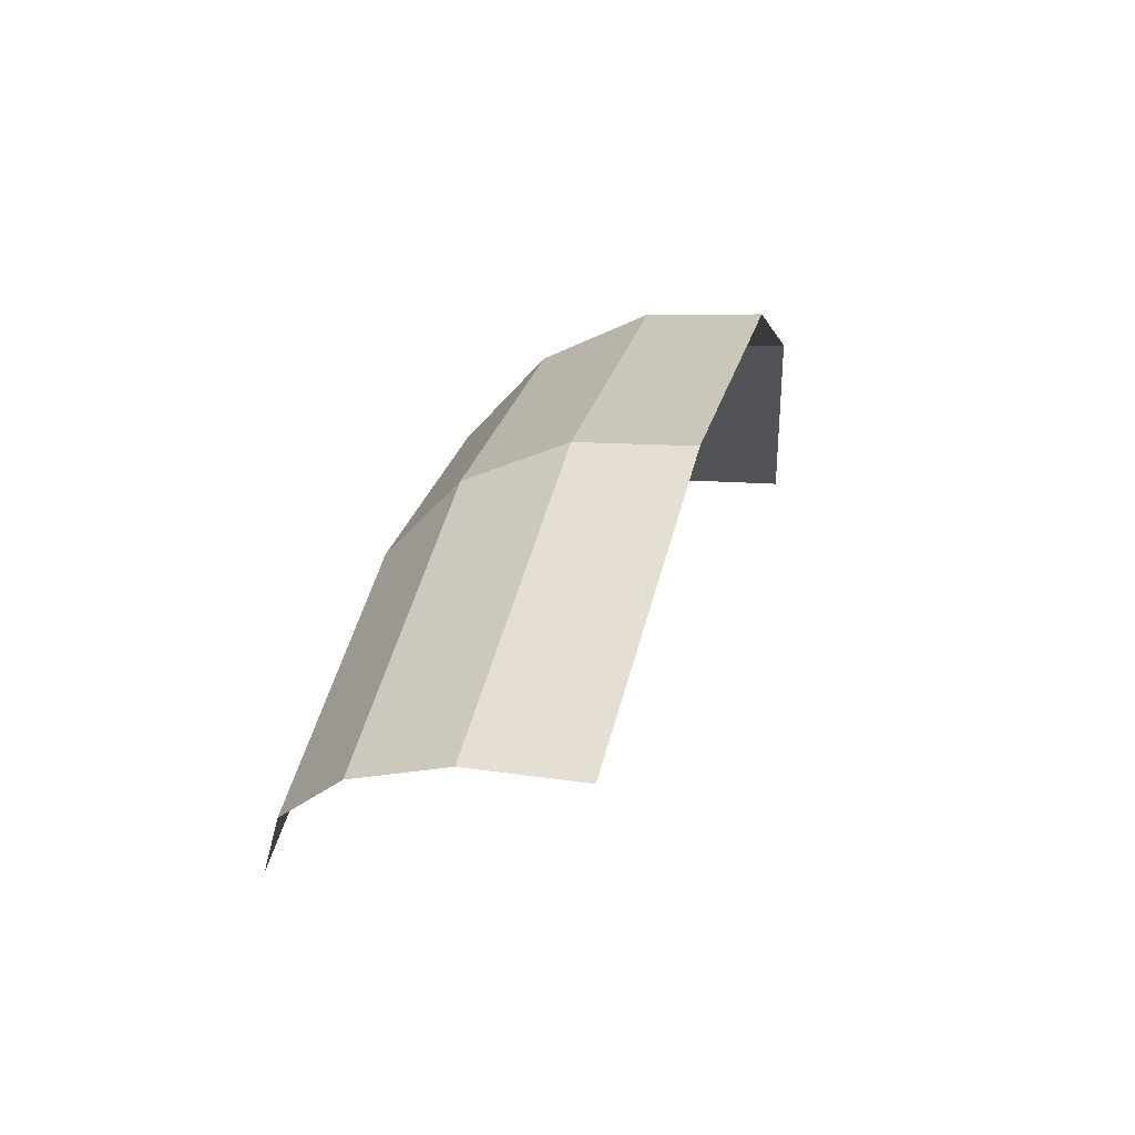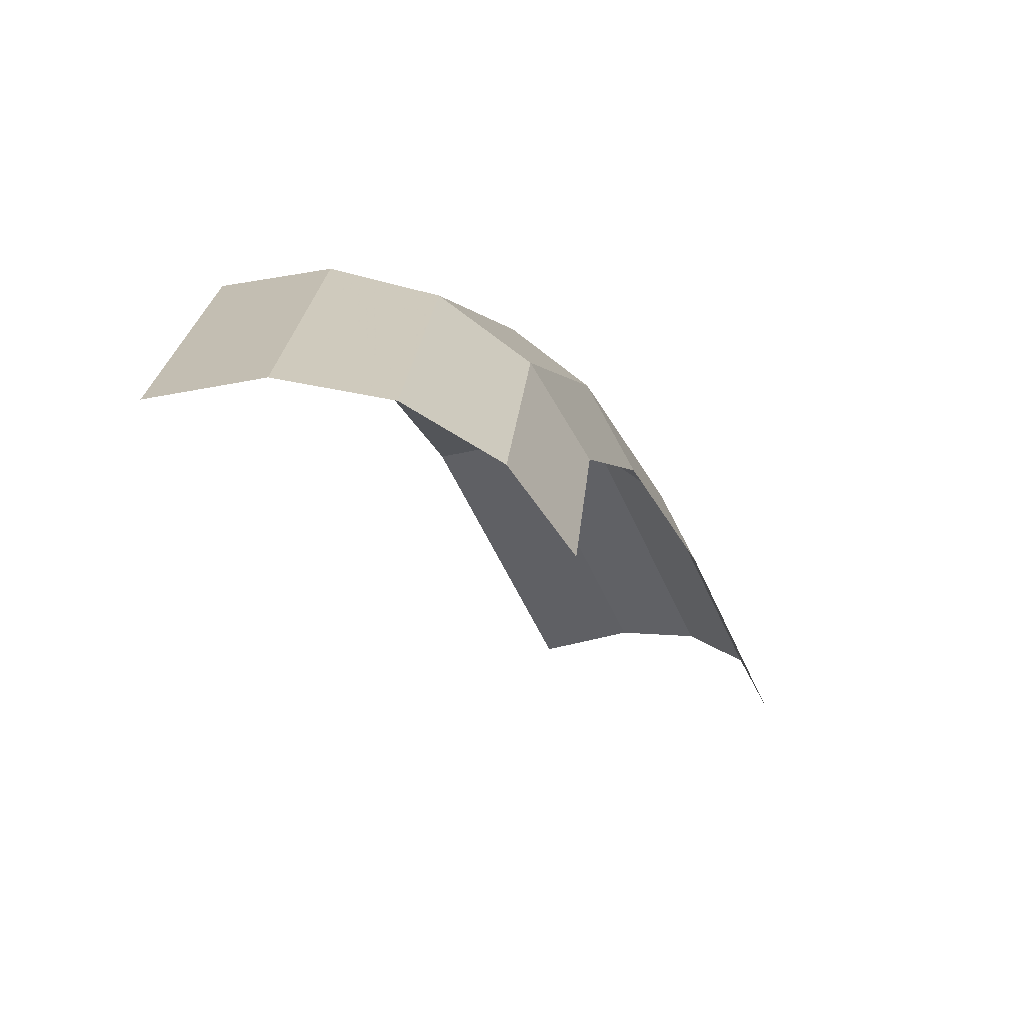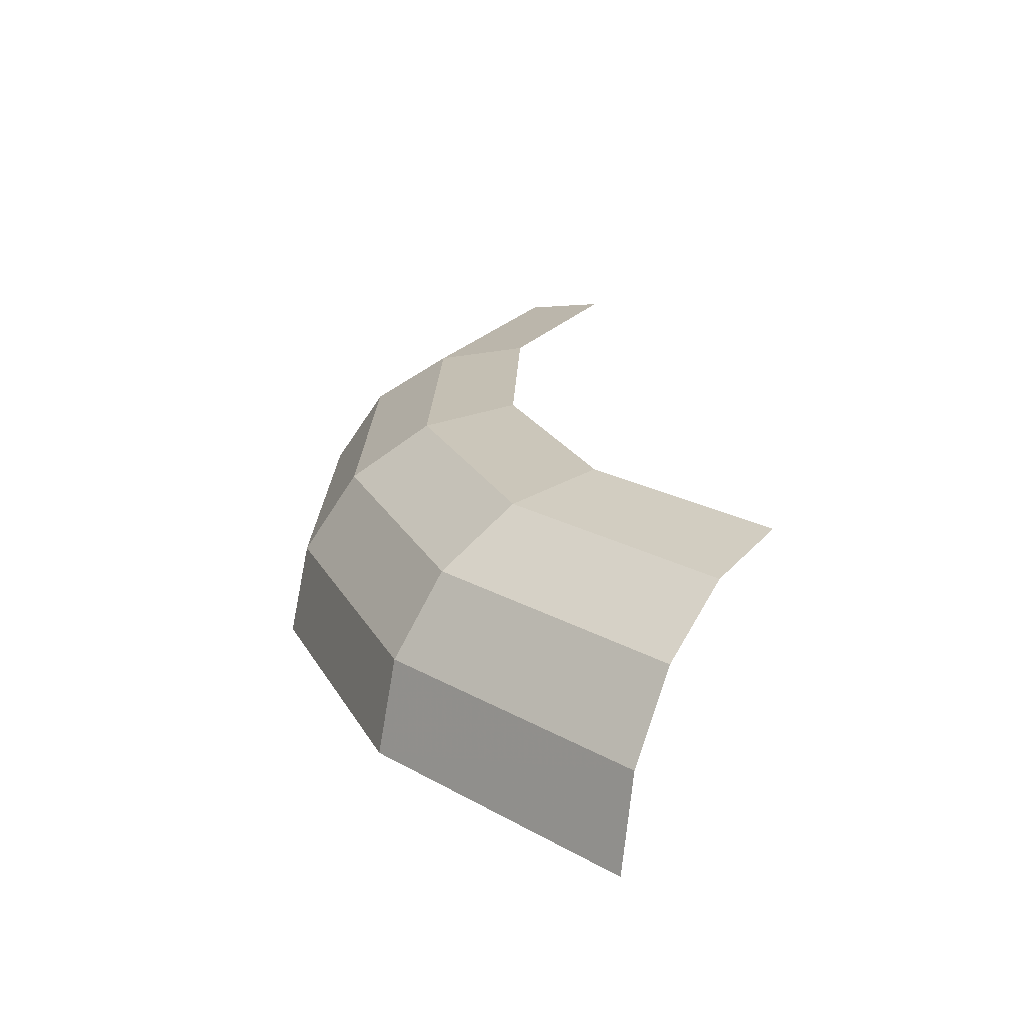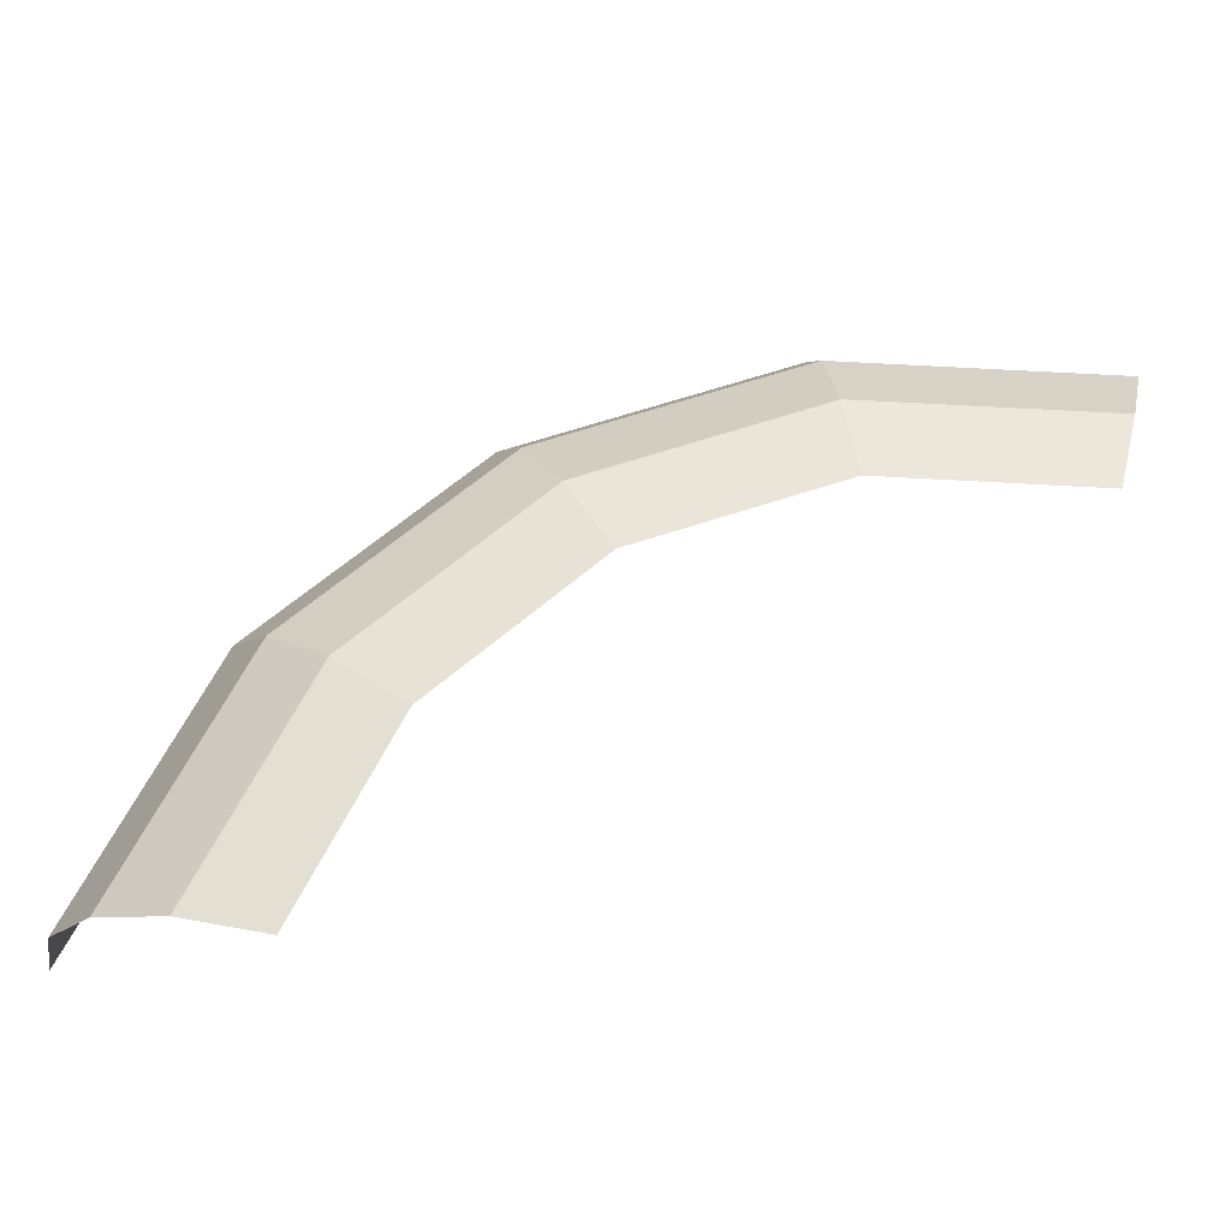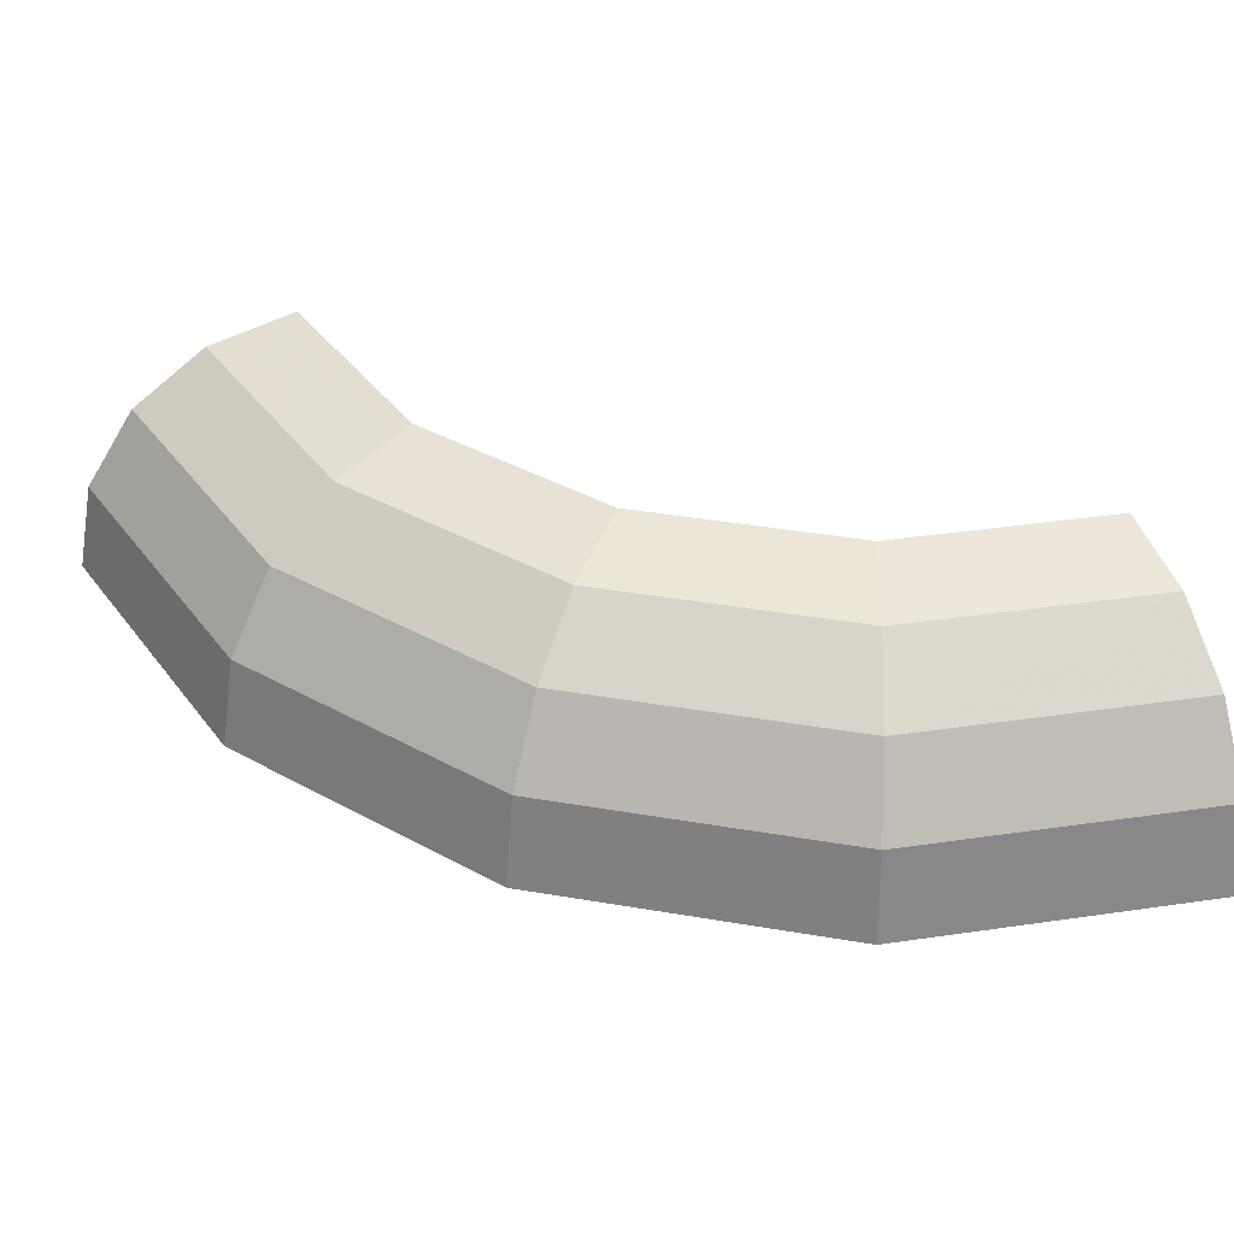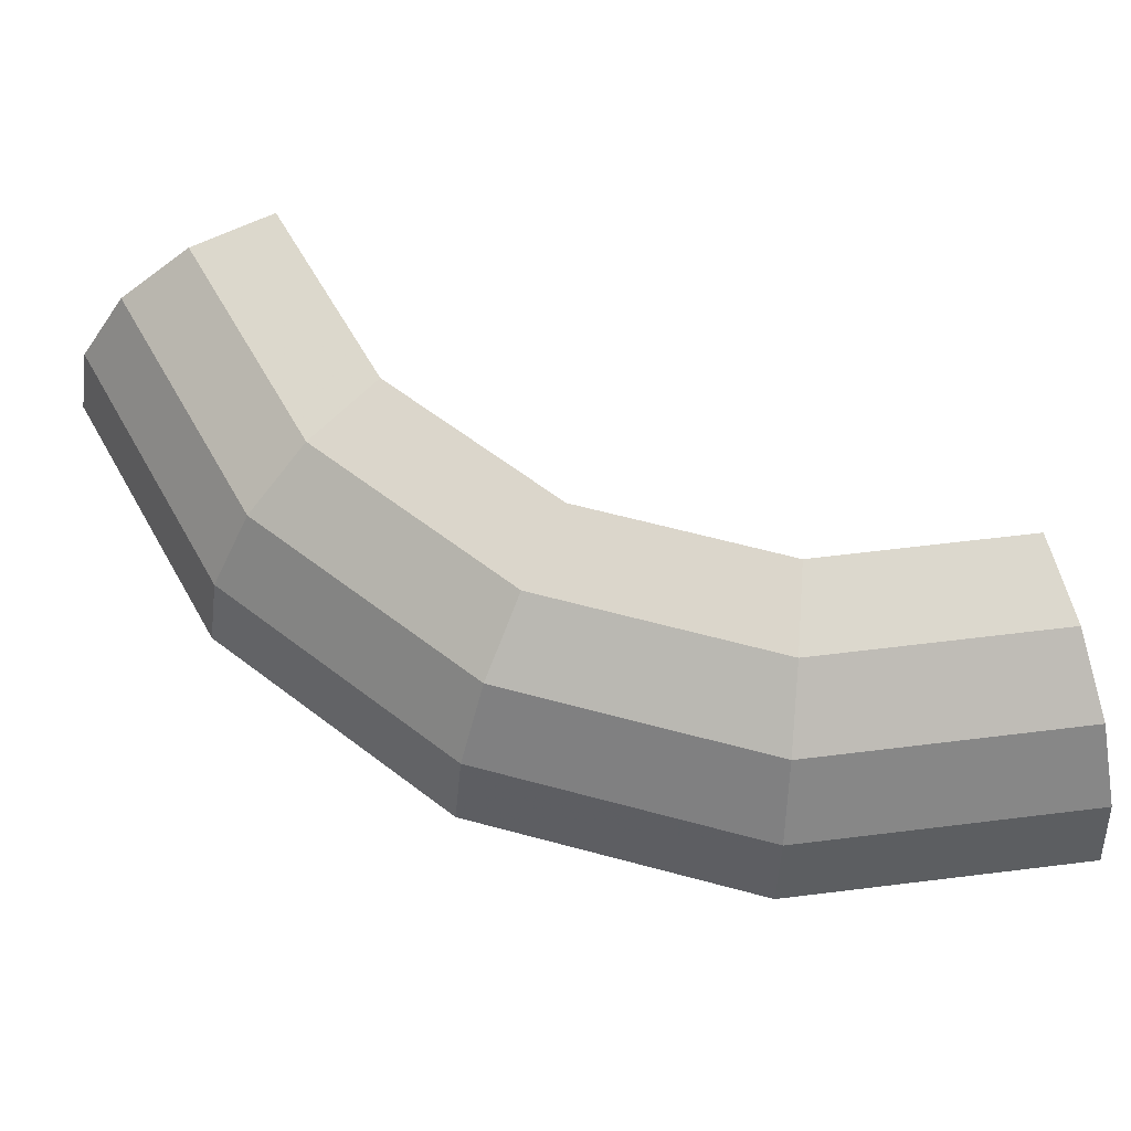
<metadata>
{"format":"obj","ext":"obj","renderer":"f3d","projection":"perspective","resolution":1024,"background":"white","views":[{"elev":57.1,"azim":-76.0,"up":"+Z"},{"elev":-59.6,"azim":112.2,"up":"+Z"},{"elev":19.9,"azim":125.9,"up":"+Y"},{"elev":61.3,"azim":-165.3,"up":"+Y"},{"elev":38.9,"azim":68.4,"up":"+Y"},{"elev":61.5,"azim":71.6,"up":"+Y"}]}
</metadata>
<code>
v 0.05 0.02083 0
v 0.04619 0.02083 0.01913
v 0.05356 0.01925 0.02218
v 0.05797 0.01925 0
v 0.05797 0.01925 0
v 0.05356 0.01925 0.02218
v 0.0598 0.01473 0.02477
v 0.06473 0.01473 0
v 0.06473 0.01473 0
v 0.0598 0.01473 0.02477
v 0.06398 0.007975 0.0265
v 0.06925 0.007975 0
v 0.06925 0.007975 0
v 0.06398 0.007975 0.0265
v 0.06545 0 0.02711
v 0.07083 0 0
v 0.04619 0.02083 0.01913
v 0.03535 0.02083 0.03535
v 0.04099 0.01925 0.04099
v 0.05356 0.01925 0.02218
v 0.05356 0.01925 0.02218
v 0.04099 0.01925 0.04099
v 0.04577 0.01473 0.04577
v 0.0598 0.01473 0.02477
v 0.0598 0.01473 0.02477
v 0.04577 0.01473 0.04577
v 0.04897 0.007975 0.04897
v 0.06398 0.007975 0.0265
v 0.06398 0.007975 0.0265
v 0.04897 0.007975 0.04897
v 0.05008 0 0.05008
v 0.06545 0 0.02711
v 0.03535 0.02083 0.03535
v 0.01913 0.02083 0.04619
v 0.02218 0.01925 0.05356
v 0.04099 0.01925 0.04099
v 0.04099 0.01925 0.04099
v 0.02218 0.01925 0.05356
v 0.02477 0.01473 0.0598
v 0.04577 0.01473 0.04577
v 0.04577 0.01473 0.04577
v 0.02477 0.01473 0.0598
v 0.0265 0.007975 0.06398
v 0.04897 0.007975 0.04897
v 0.04897 0.007975 0.04897
v 0.0265 0.007975 0.06398
v 0.02711 0 0.06545
v 0.05008 0 0.05008
v 0.01913 0.02083 0.04619
v 0 0.02083 0.05
v 0 0.01925 0.05797
v 0.02218 0.01925 0.05356
v 0.02218 0.01925 0.05356
v 0 0.01925 0.05797
v 0 0.01473 0.06473
v 0.02477 0.01473 0.0598
v 0.02477 0.01473 0.0598
v 0 0.01473 0.06473
v 0 0.007975 0.06925
v 0.0265 0.007975 0.06398
v 0.0265 0.007975 0.06398
v 0 0.007975 0.06925
v 0 0 0.07083
v 0.02711 0 0.06545
g mesh51387
f 1 2 3
f 3 4 1
f 5 6 7
f 7 8 5
f 9 10 11
f 11 12 9
f 13 14 15
f 15 16 13
f 17 18 19
f 19 20 17
f 21 22 23
f 23 24 21
f 25 26 27
f 27 28 25
f 29 30 31
f 31 32 29
f 33 34 35
f 35 36 33
f 37 38 39
f 39 40 37
f 41 42 43
f 43 44 41
f 45 46 47
f 47 48 45
f 49 50 51
f 51 52 49
f 53 54 55
f 55 56 53
f 57 58 59
f 59 60 57
f 61 62 63
f 63 64 61

</code>
